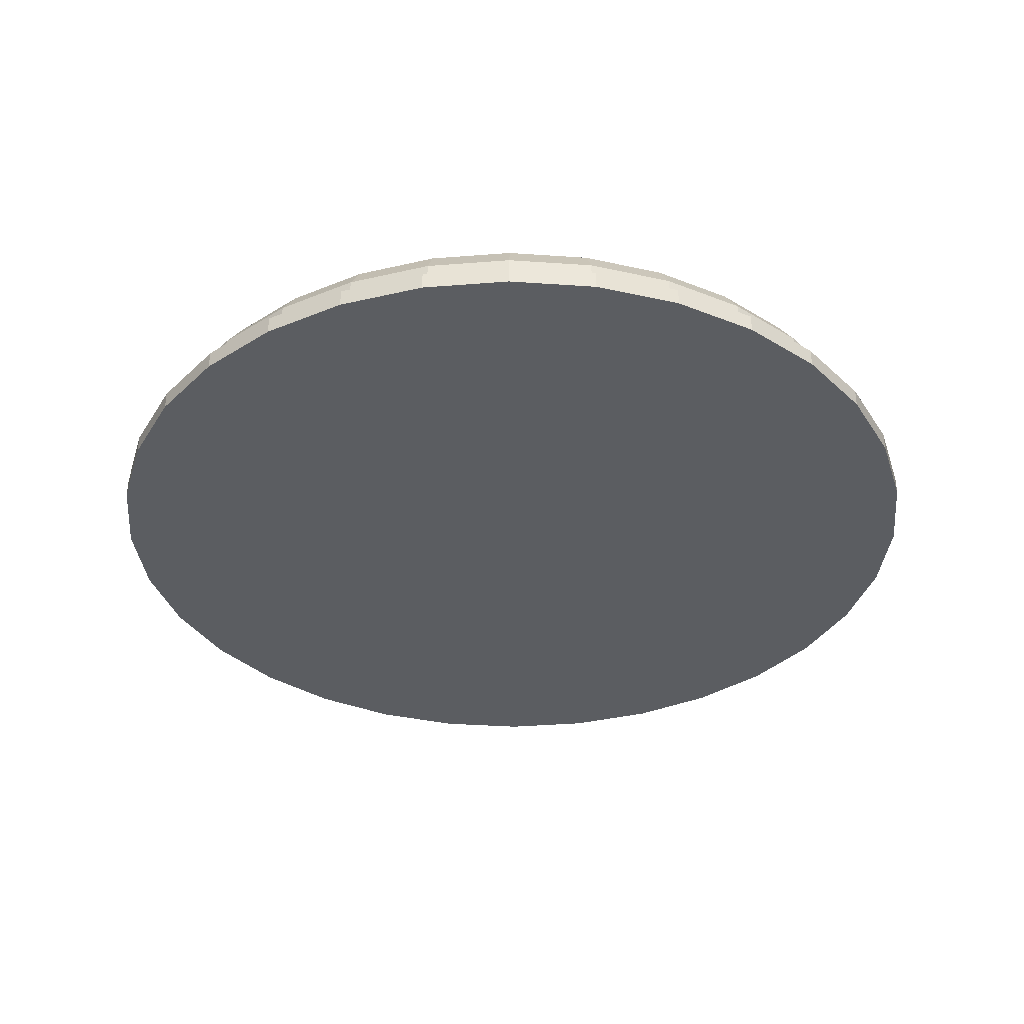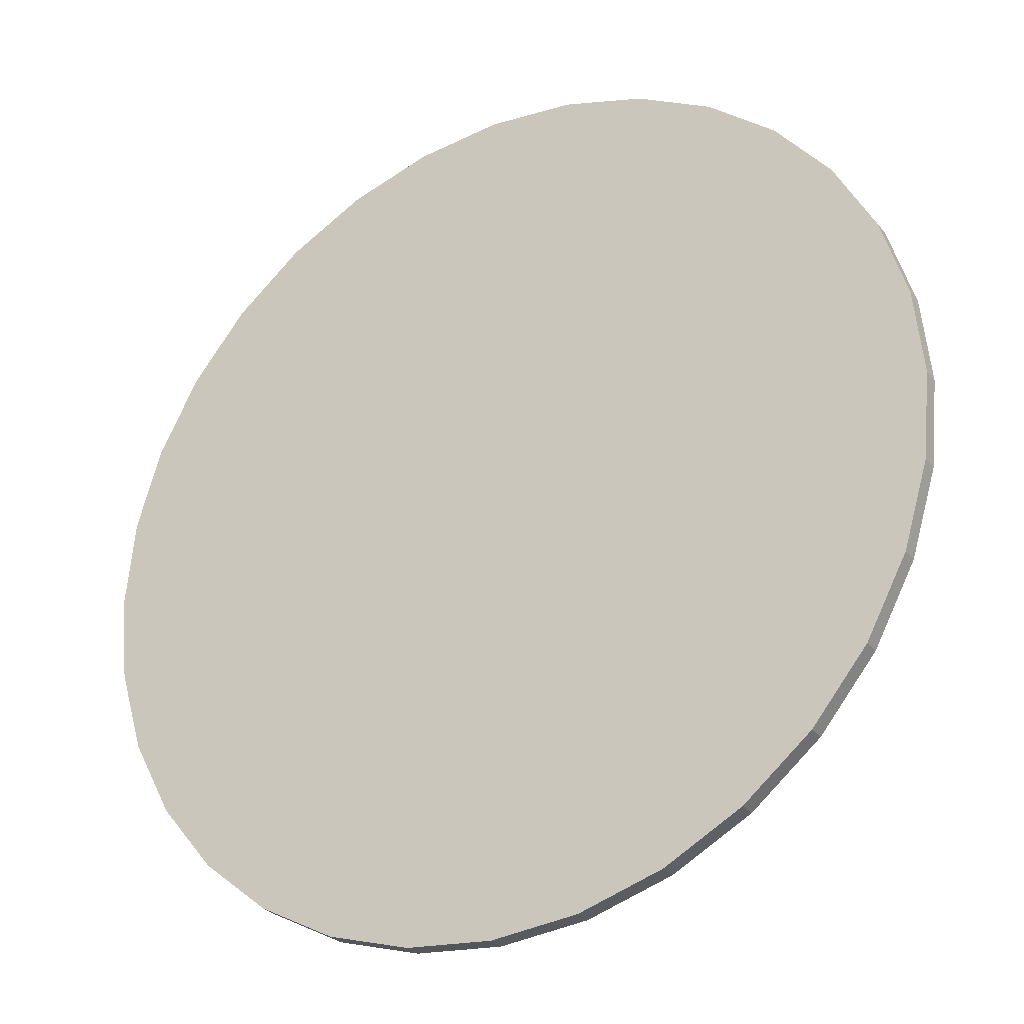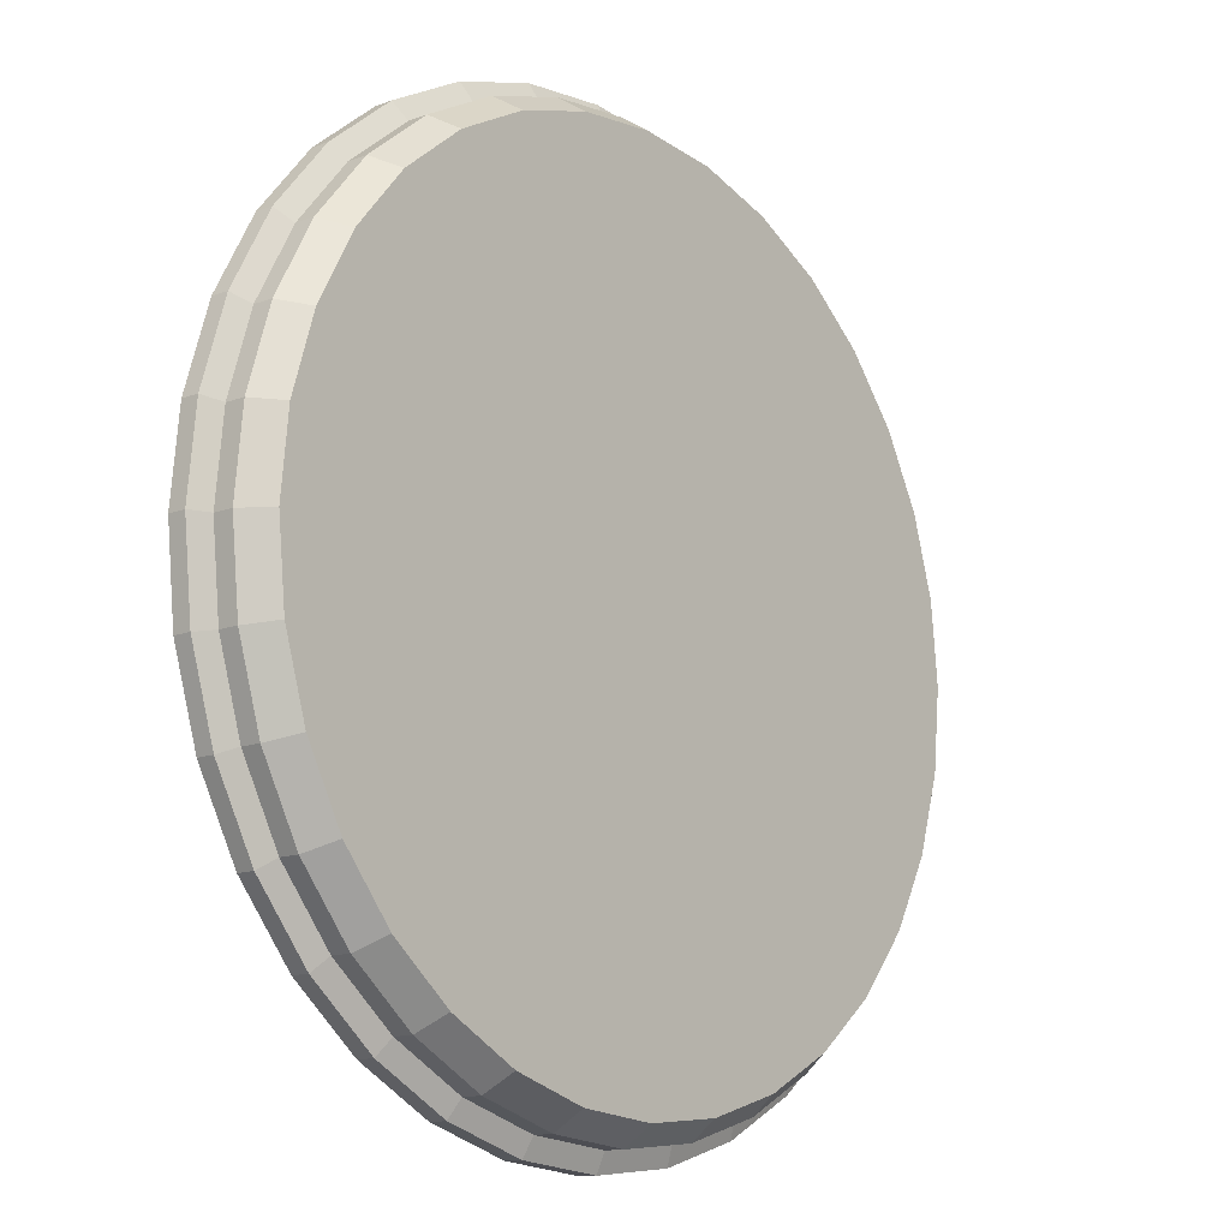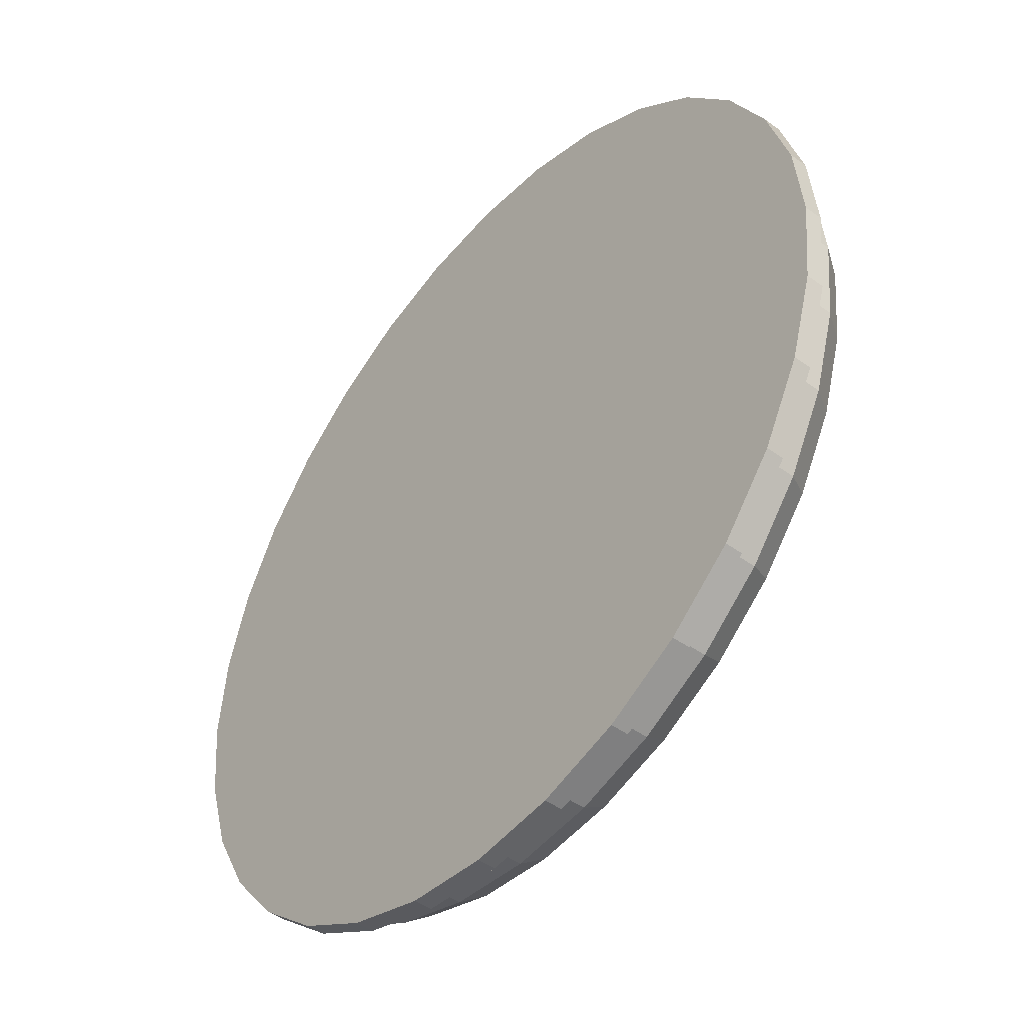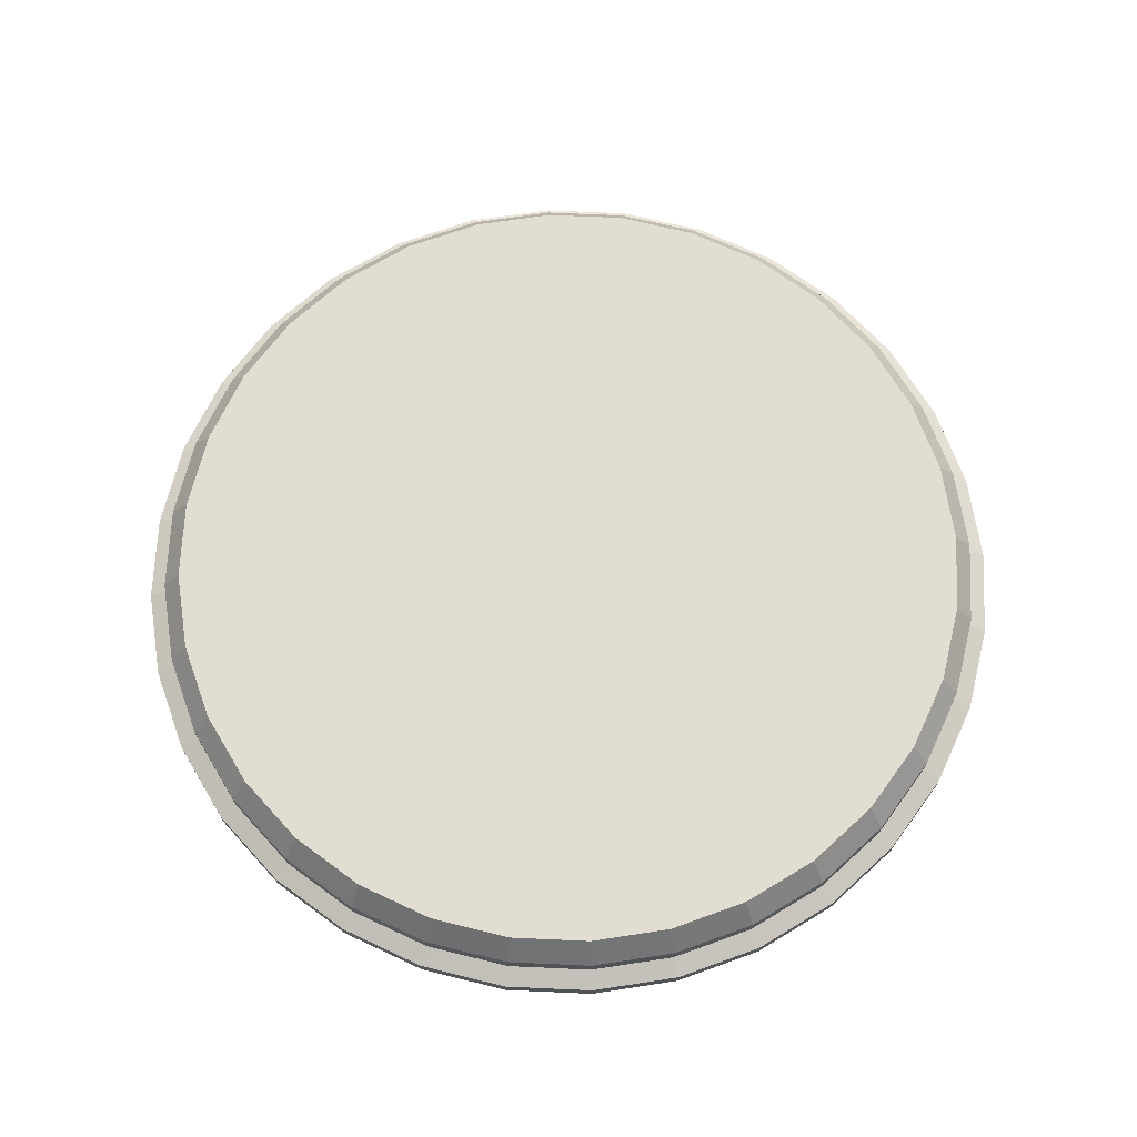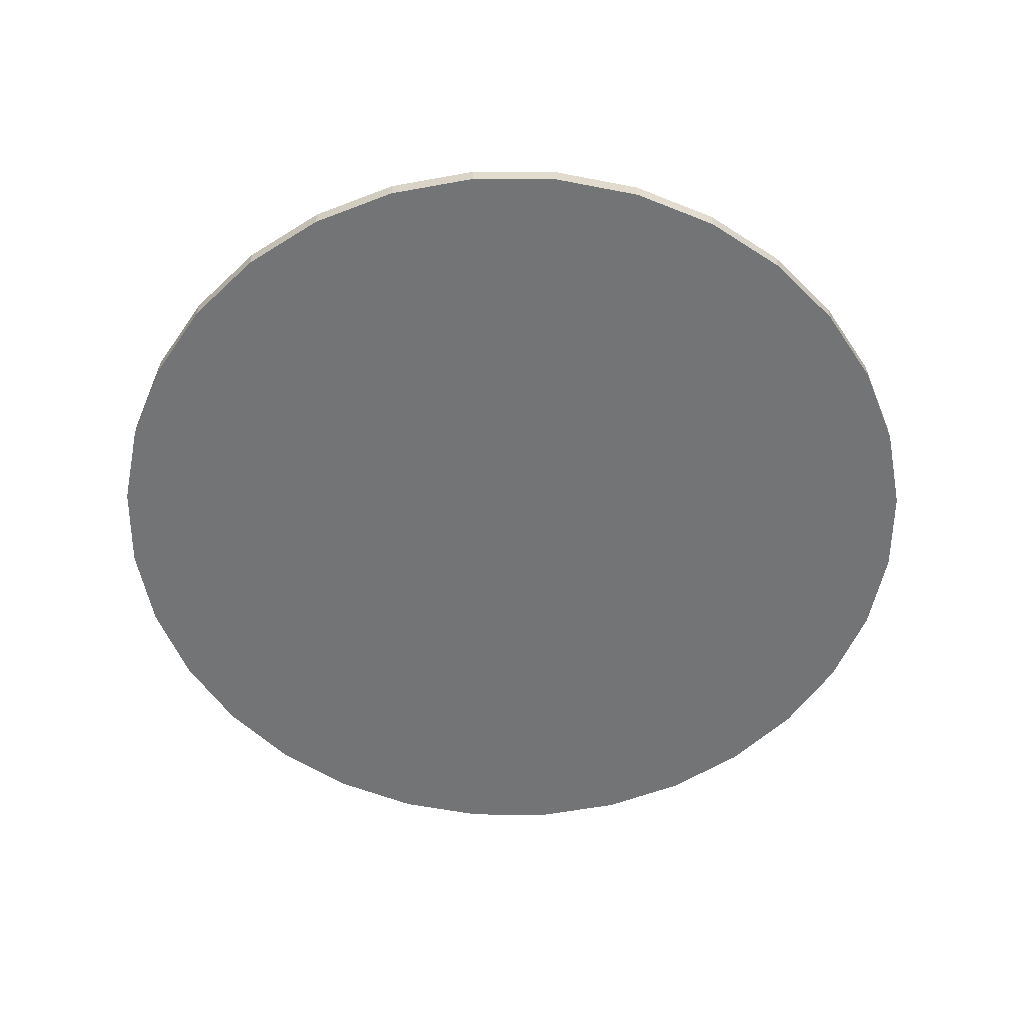
<metadata>
{"format":"obj","ext":"obj","renderer":"f3d","projection":"perspective","resolution":1024,"background":"white","views":[{"elev":-35.5,"azim":-10.9,"up":"+Y"},{"elev":-28.9,"azim":30.4,"up":"+Z"},{"elev":-13.1,"azim":130.2,"up":"+Z"},{"elev":-46.3,"azim":50.4,"up":"+Z"},{"elev":68.8,"azim":120.7,"up":"+Y"},{"elev":-56.1,"azim":84.0,"up":"+Y"}]}
</metadata>
<code>
o base_Cylinder
v 0 -0.1 -5
v 0 0.1 -5
v 0.9755 -0.1 -4.904
v 0.9755 0.1 -4.904
v 1.913 -0.1 -4.619
v 1.913 0.1 -4.619
v 2.778 -0.1 -4.157
v 2.778 0.1 -4.157
v 3.536 -0.1 -3.536
v 3.536 0.1 -3.536
v 4.157 -0.1 -2.778
v 4.157 0.1 -2.778
v 4.619 -0.1 -1.913
v 4.619 0.1 -1.913
v 4.904 -0.1 -0.9755
v 4.904 0.1 -0.9755
v 5 -0.1 -0
v 5 0.1 -0
v 4.904 -0.1 0.9755
v 4.904 0.1 0.9755
v 4.619 -0.1 1.913
v 4.619 0.1 1.913
v 4.157 -0.1 2.778
v 4.157 0.1 2.778
v 3.536 -0.1 3.536
v 3.536 0.1 3.536
v 2.778 -0.1 4.157
v 2.778 0.1 4.157
v 1.913 -0.1 4.619
v 1.913 0.1 4.619
v 0.9755 -0.1 4.904
v 0.9755 0.1 4.904
v -2e-06 -0.1 5
v -2e-06 0.1 5
v -0.9755 -0.1 4.904
v -0.9755 0.1 4.904
v -1.913 -0.1 4.619
v -1.913 0.1 4.619
v -2.778 -0.1 4.157
v -2.778 0.1 4.157
v -3.536 -0.1 3.536
v -3.536 0.1 3.536
v -4.157 -0.1 2.778
v -4.157 0.1 2.778
v -4.619 -0.1 1.913
v -4.619 0.1 1.913
v -4.904 -0.1 0.9754
v -4.904 0.1 0.9754
v -5 -0.1 -5e-06
v -5 0.1 -5e-06
v -4.904 -0.1 -0.9755
v -4.904 0.1 -0.9755
v -4.619 -0.1 -1.913
v -4.619 0.1 -1.913
v -4.157 -0.1 -2.778
v -4.157 0.1 -2.778
v -3.536 -0.1 -3.536
v -3.536 0.1 -3.536
v -2.778 -0.1 -4.157
v -2.778 0.1 -4.157
v -1.913 -0.1 -4.619
v -1.913 0.1 -4.619
v -0.9754 -0.1 -4.904
v -0.9754 0.1 -4.904
v 0.9336 0.1923 -4.693
v 0 0.1923 -4.785
v 1.831 0.1923 -4.421
v 2.659 0.1923 -3.979
v 3.384 0.1923 -3.384
v 3.979 0.1923 -2.659
v 4.421 0.1923 -1.831
v 4.693 0.1923 -0.9336
v 4.785 0.1923 -0
v 4.693 0.1923 0.9336
v 4.421 0.1923 1.831
v 3.979 0.1923 2.659
v 3.384 0.1923 3.384
v 2.659 0.1923 3.979
v 1.831 0.1923 4.421
v 0.9336 0.1923 4.693
v -2e-06 0.1923 4.785
v -0.9336 0.1923 4.693
v -1.831 0.1923 4.421
v -2.659 0.1923 3.979
v -3.384 0.1923 3.384
v -3.979 0.1923 2.659
v -4.421 0.1923 1.831
v -4.693 0.1923 0.9336
v -4.785 0.1923 -5e-06
v -4.693 0.1923 -0.9336
v -4.421 0.1923 -1.831
v -3.979 0.1923 -2.659
v -3.384 0.1923 -3.384
v -2.659 0.1923 -3.979
v -1.831 0.1923 -4.421
v -0.9336 0.1923 -4.693
v 0.9336 0.4148 -4.693
v 0 0.4148 -4.785
v 1.831 0.4148 -4.421
v 2.659 0.4148 -3.979
v 3.384 0.4148 -3.384
v 3.979 0.4148 -2.659
v 4.421 0.4148 -1.831
v 4.693 0.4148 -0.9336
v 4.785 0.4148 -0
v 4.693 0.4148 0.9336
v 4.421 0.4148 1.831
v 3.979 0.4148 2.659
v 3.384 0.4148 3.384
v 2.659 0.4148 3.979
v 1.831 0.4148 4.421
v 0.9336 0.4148 4.693
v -2e-06 0.4148 4.785
v -0.9336 0.4148 4.693
v -1.831 0.4148 4.421
v -2.659 0.4148 3.979
v -3.384 0.4148 3.384
v -3.979 0.4148 2.659
v -4.421 0.4148 1.831
v -4.693 0.4148 0.9336
v -4.785 0.4148 -5e-06
v -4.693 0.4148 -0.9336
v -4.421 0.4148 -1.831
v -3.979 0.4148 -2.659
v -3.384 0.4148 -3.384
v -2.659 0.4148 -3.979
v -1.831 0.4148 -4.421
v -0.9336 0.4148 -4.693
v 0.8923 0.7203 -4.486
v 0 0.7203 -4.574
v 1.75 0.7203 -4.226
v 2.541 0.7203 -3.803
v 3.234 0.7203 -3.234
v 3.803 0.7203 -2.541
v 4.226 0.7203 -1.75
v 4.486 0.7203 -0.8923
v 4.574 0.7203 -0
v 4.486 0.7203 0.8923
v 4.226 0.7203 1.75
v 3.803 0.7203 2.541
v 3.234 0.7203 3.234
v 2.541 0.7203 3.803
v 1.75 0.7203 4.226
v 0.8923 0.7203 4.486
v -1e-06 0.7203 4.574
v -0.8923 0.7203 4.486
v -1.75 0.7203 4.226
v -2.541 0.7203 3.803
v -3.234 0.7203 3.234
v -3.803 0.7203 2.541
v -4.226 0.7203 1.75
v -4.486 0.7203 0.8923
v -4.574 0.7203 -5e-06
v -4.486 0.7203 -0.8923
v -4.226 0.7203 -1.75
v -3.803 0.7203 -2.541
v -3.234 0.7203 -3.234
v -2.541 0.7203 -3.803
v -1.75 0.7203 -4.226
v -0.8923 0.7203 -4.486
f 1 2 4 3
f 3 4 6 5
f 5 6 8 7
f 7 8 10 9
f 9 10 12 11
f 11 12 14 13
f 13 14 16 15
f 15 16 18 17
f 17 18 20 19
f 19 20 22 21
f 21 22 24 23
f 23 24 26 25
f 25 26 28 27
f 27 28 30 29
f 29 30 32 31
f 31 32 34 33
f 33 34 36 35
f 35 36 38 37
f 37 38 40 39
f 39 40 42 41
f 41 42 44 43
f 43 44 46 45
f 45 46 48 47
f 47 48 50 49
f 49 50 52 51
f 51 52 54 53
f 53 54 56 55
f 55 56 58 57
f 57 58 60 59
f 59 60 62 61
f 12 10 69 70
f 61 62 64 63
f 63 64 2 1
f 1 3 5 7 9 11 13 15 17 19 21 23 25 27 29 31 33 35 37 39 41 43 45 47 49 51 53 55 57 59 61 63
f 85 84 116 117
f 30 28 78 79
f 48 46 87 88
f 4 2 66 65
f 2 64 96 66
f 22 20 74 75
f 40 38 83 84
f 58 56 92 93
f 14 12 70 71
f 32 30 79 80
f 50 48 88 89
f 6 4 65 67
f 24 22 75 76
f 42 40 84 85
f 60 58 93 94
f 16 14 71 72
f 34 32 80 81
f 52 50 89 90
f 8 6 67 68
f 26 24 76 77
f 44 42 85 86
f 62 60 94 95
f 18 16 72 73
f 36 34 81 82
f 54 52 90 91
f 10 8 68 69
f 28 26 77 78
f 46 44 86 87
f 64 62 95 96
f 20 18 73 74
f 38 36 82 83
f 56 54 91 92
f 120 119 151 152
f 72 71 103 104
f 86 85 117 118
f 73 72 104 105
f 87 86 118 119
f 74 73 105 106
f 88 87 119 120
f 75 74 106 107
f 89 88 120 121
f 76 75 107 108
f 90 89 121 122
f 77 76 108 109
f 91 90 122 123
f 78 77 109 110
f 92 91 123 124
f 79 78 110 111
f 65 66 98 97
f 93 92 124 125
f 80 79 111 112
f 67 65 97 99
f 94 93 125 126
f 81 80 112 113
f 68 67 99 100
f 95 94 126 127
f 82 81 113 114
f 69 68 100 101
f 96 95 127 128
f 83 82 114 115
f 70 69 101 102
f 66 96 128 98
f 84 83 115 116
f 71 70 102 103
f 129 130 160 159 158 157 156 155 154 153 152 151 150 149 148 147 146 145 144 143 142 141 140 139 138 137 136 135 134 133 132 131
f 107 106 138 139
f 121 120 152 153
f 108 107 139 140
f 122 121 153 154
f 109 108 140 141
f 123 122 154 155
f 110 109 141 142
f 124 123 155 156
f 111 110 142 143
f 97 98 130 129
f 125 124 156 157
f 112 111 143 144
f 99 97 129 131
f 126 125 157 158
f 113 112 144 145
f 100 99 131 132
f 127 126 158 159
f 114 113 145 146
f 101 100 132 133
f 128 127 159 160
f 115 114 146 147
f 102 101 133 134
f 98 128 160 130
f 116 115 147 148
f 103 102 134 135
f 117 116 148 149
f 104 103 135 136
f 118 117 149 150
f 105 104 136 137
f 119 118 150 151
f 106 105 137 138

</code>
